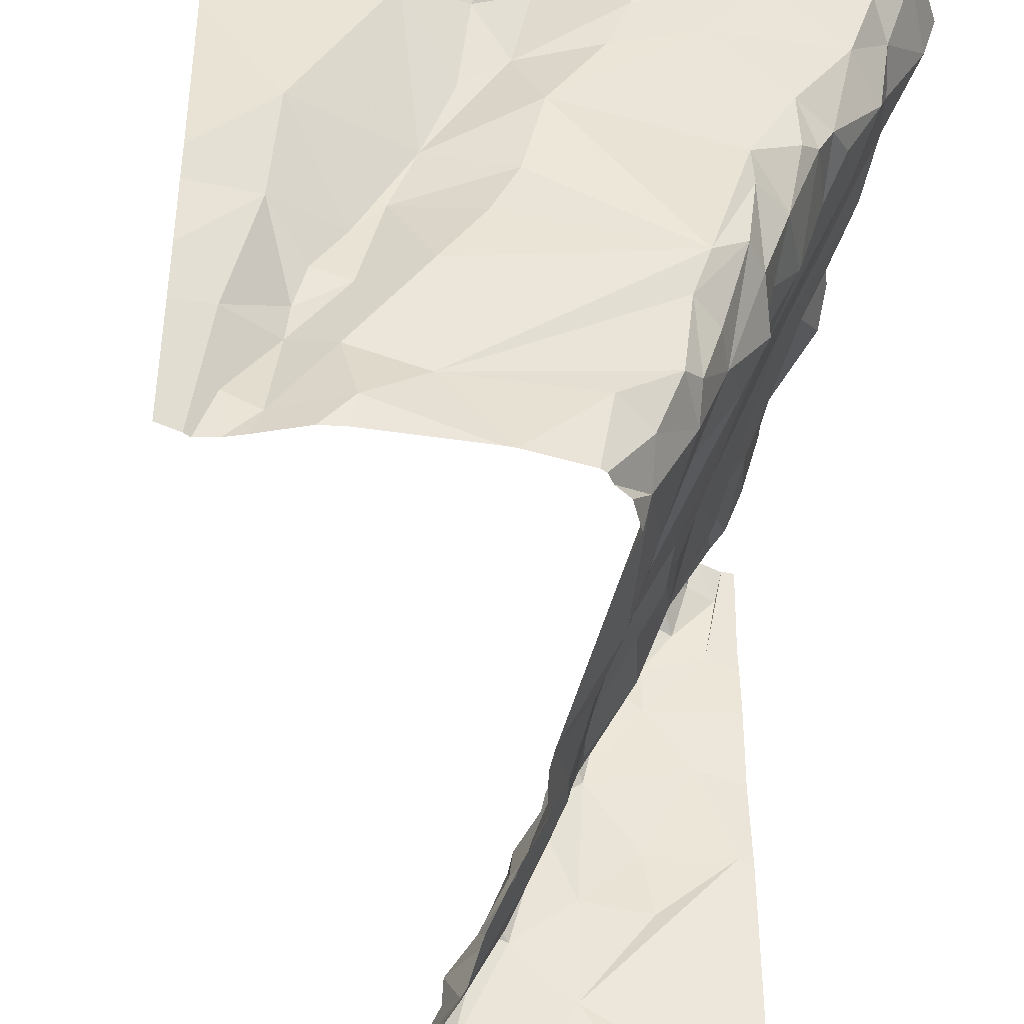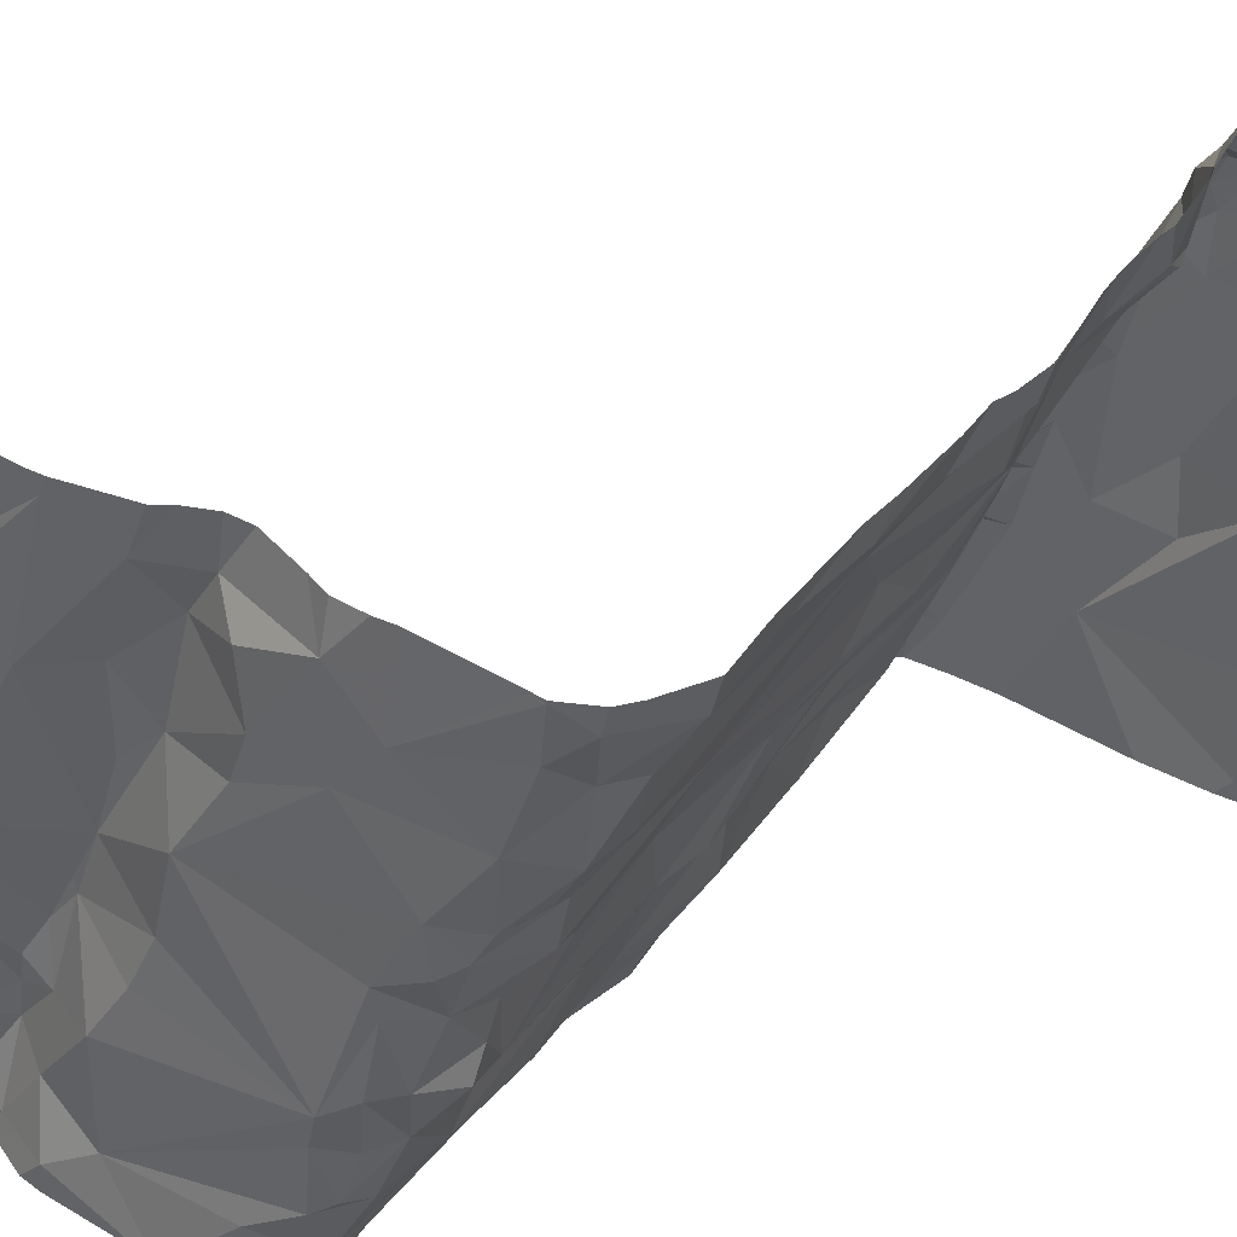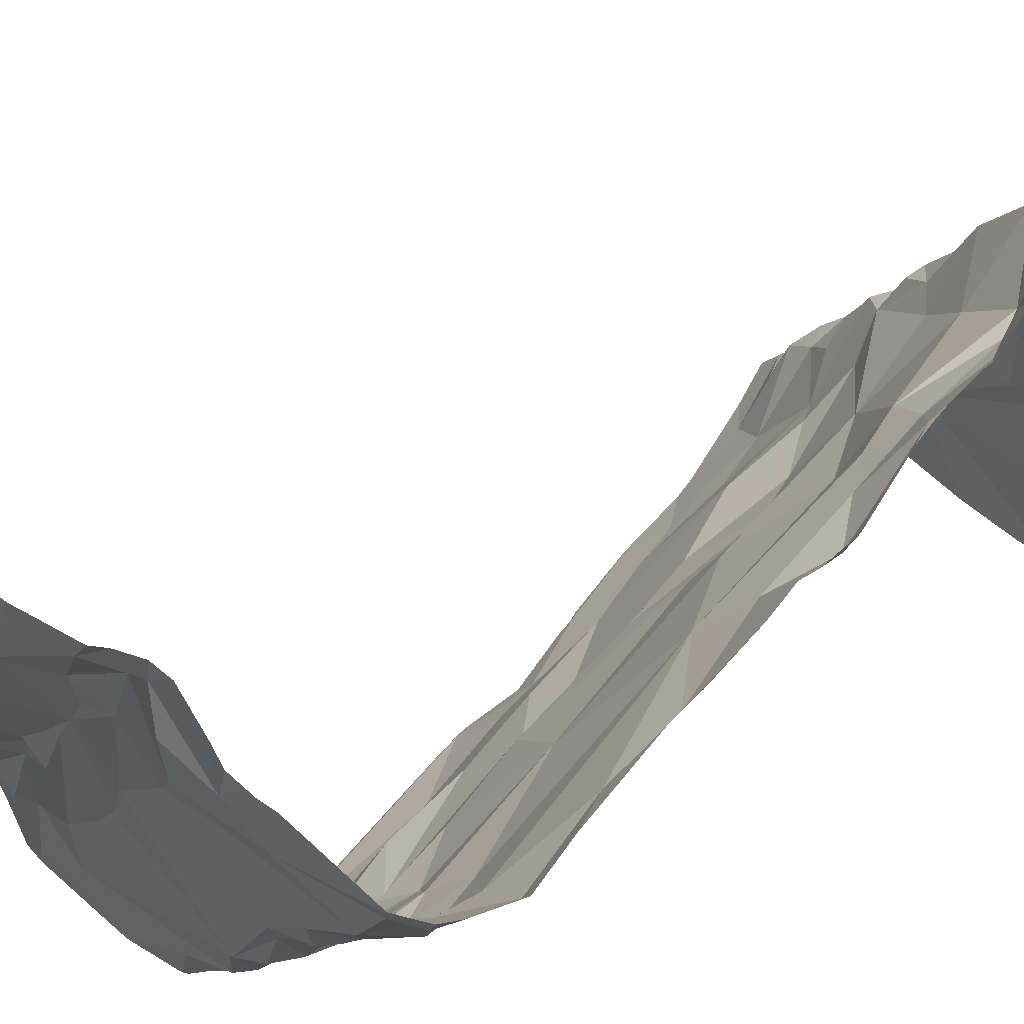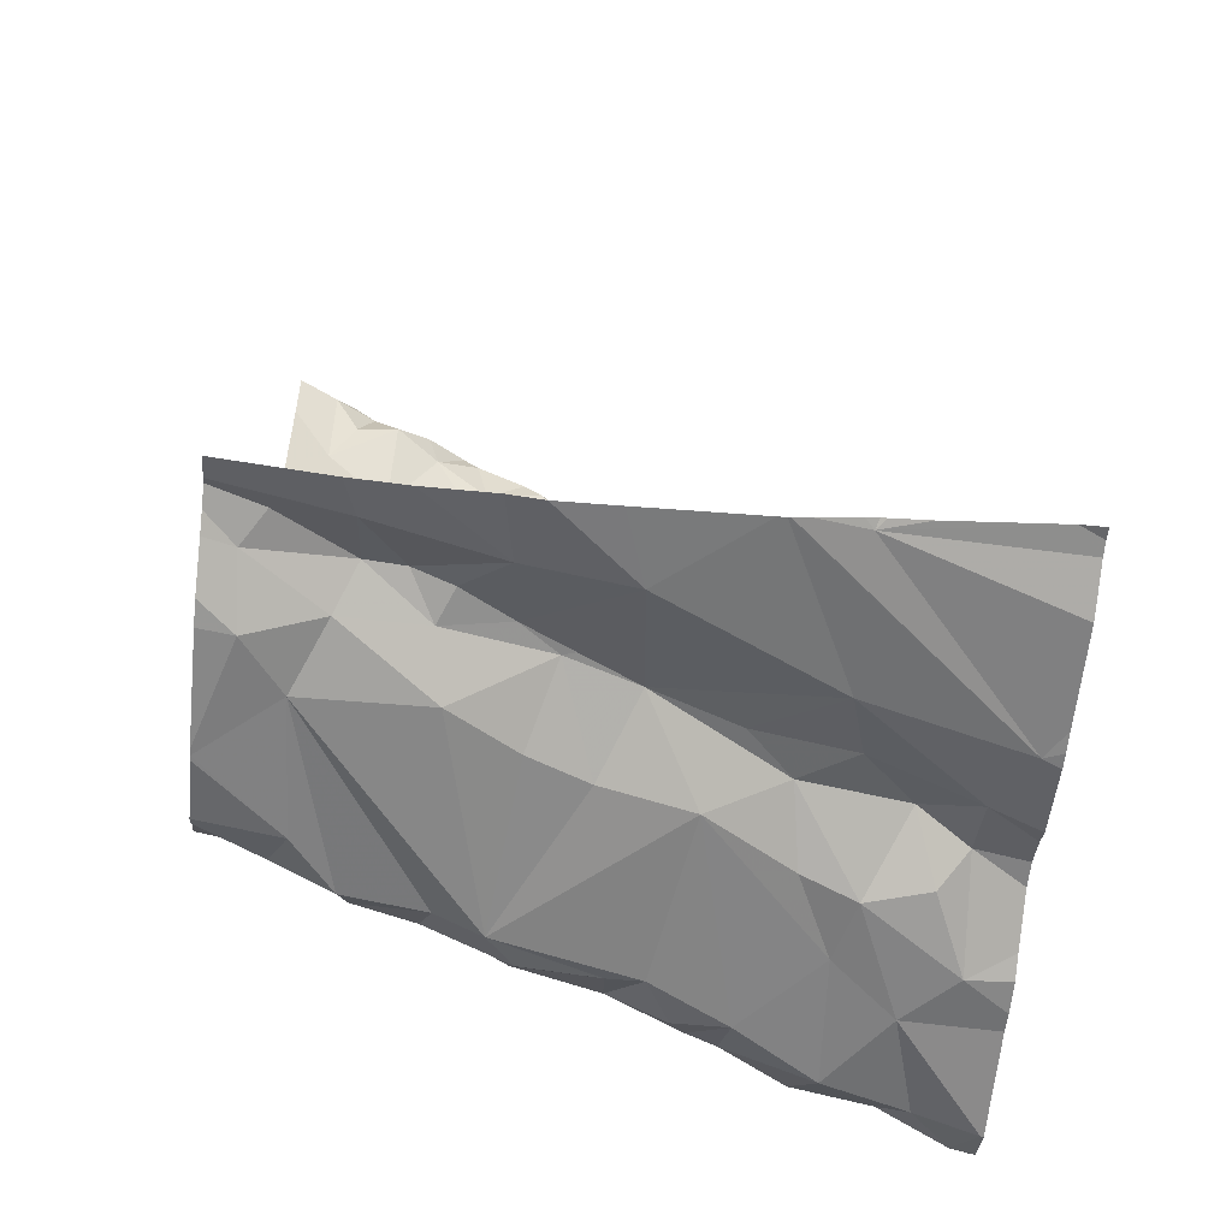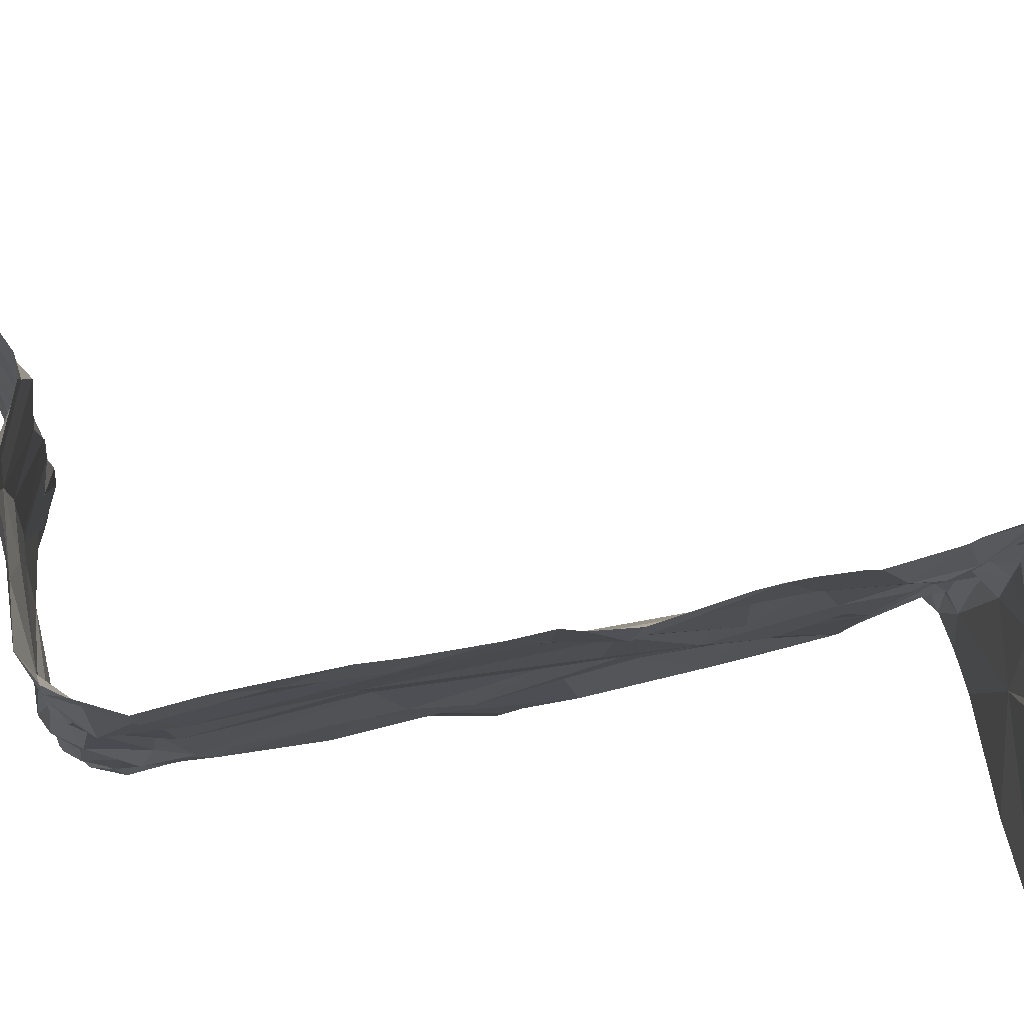
<metadata>
{"format":"obj","ext":"obj","renderer":"f3d","projection":"perspective","resolution":1024,"background":"white","views":[{"elev":-40.6,"azim":168.3,"up":"+Y"},{"elev":39.5,"azim":-145.3,"up":"+Y"},{"elev":64.3,"azim":-139.5,"up":"+Y"},{"elev":-61.2,"azim":84.3,"up":"+Z"},{"elev":58.8,"azim":-101.7,"up":"+Y"}]}
</metadata>
<code>
v -146.1 264 501.1
v -146.1 264.1 501.2
v -146.1 264.2 501.1
v -146 264 502.3
v -146 263.8 502.2
v -146 263.9 502.3
v -146.2 264.2 502.3
v -146.3 264.3 502.3
v -146.2 264.2 502.3
v -146.1 264.1 502.2
v -146.1 264 502
v -146.1 264 502.2
v -145.9 263.7 501.1
v -145.9 263.6 501.1
v -145.9 263.6 501.1
v -145.9 264.3 501.1
v -146 263.9 501.1
v -146 264 501.1
v -146 263.9 501.1
v -145.9 263.7 501.1
v -145.9 263.7 501.2
v -145.9 263.8 501.1
v -146.1 264 501.2
v -146.1 264 501.2
v -146 264 501.1
v -145.9 263.6 501.2
v -146 263.7 501.5
v -145.9 263.6 501.5
v -145.9 263.6 501.6
v -145.9 263.6 501.3
v -146 263.7 501.3
v -146 263.8 501.5
v -145.9 264.4 501.1
v -146.3 263.4 502.3
v -146 263.6 502.3
v -145.9 263.6 502.3
v -145.9 263.6 502.3
v -145.8 263.5 502.3
v -146.1 264.2 502.3
v -146.1 264.2 502.3
v -146.1 264.2 502.3
v -145.9 263.7 502.3
v -145.9 263.7 502.3
v -146 263.8 502.3
v -146.1 264.1 501.9
v -146.1 264 501.9
v -145.9 263.7 502.2
v -145.9 263.6 502.3
v -146 264.1 502.3
v -146.1 264.1 502.3
v -145.9 263.5 502.3
v -145.3 264.1 501.1
v -145.3 263.8 501.1
v -145.8 263.6 502.3
v -146 264 502.3
v -146.2 264.3 502.3
v -146.1 264.2 502.3
v -146.1 264.1 502.3
v -145.9 263.8 502.3
v -145.9 263.8 502.3
v -145.9 263.7 502.3
v -145.3 263.7 501.1
v -146 263.7 502.3
v -146 263.8 502.3
v -145.3 263.6 501.1
v -146.2 264.4 501.5
v -146.2 264.2 502.1
v -146.2 264.3 501.9
v -146.1 264.2 502
v -145.9 263.6 502
v -145.9 263.6 502.1
v -145.9 263.7 502
v -146.2 264.3 502
v -146.2 264.2 501.9
v -146.1 263.8 502.3
v -146.3 263.8 502.3
v -146.2 264 502.3
v -145.3 263.6 501.1
v -146.2 264.4 501.7
v -145.8 263.5 502.2
v -145.8 263.5 502.2
v -146 263.7 502.1
v -146.2 264.3 502.3
v -146 263.9 502.3
v -145.8 263.5 502.3
v -146 263.9 502.3
v -146.1 263.7 502.3
v -145.3 263.8 501.1
v -146.2 264.3 502.2
v -146.2 264.4 501.9
v -146.1 264 502.3
v -146.2 264.3 502.3
v -146.1 264.2 502.3
v -146.2 264.2 502.1
v -146 263.8 502.2
v -146 263.9 502
v -145.3 264.1 501.1
v -146.2 264.3 501.9
v -146.1 263.9 501.9
v -146 263.8 502.1
v -146 263.8 501.9
v -145.9 263.6 501.8
v -145.9 263.6 501.7
v -145.8 263.4 501.9
v -145.9 263.5 501.9
v -145.9 263.5 501.8
v -146.2 264.4 502.3
v -146.1 263.9 501.2
v -146 263.8 501.2
v -146 263.8 501.3
v -146.2 264.3 501.8
v -145.8 263.4 501.1
v -145.9 263.5 501.3
v -145.8 263.5 501.1
v -146 263.8 501.2
v -145.9 264.1 501.1
v -146 264.2 501.1
v -145.8 263.4 501.8
v -146 263.8 501.1
v -146 263.7 501.2
v -145.9 263.5 501.6
v -145.9 263.5 501.4
v -146 263.8 501.8
v -145.8 263.5 501.1
v -145.8 263.4 501.6
v -145.9 263.7 501.1
v -146 263.7 501.6
v -146.1 264 501.8
v -145.9 263.5 501.7
v -146 263.8 501.7
v -146.1 264.1 501.3
v -146.1 264.2 501.6
v -146.2 264.2 501.2
v -146.2 264.3 501.4
v -146.2 264.2 501.2
v -146 263.9 501.8
v -146.2 264.3 501.7
v -146.2 264.3 501.7
v -146.2 264.3 501.5
v -146.2 264.3 501.2
v -146.1 264 501.5
v -145.8 264.2 501.1
v -146.2 264.3 501.1
v -146 263.9 501.1
v -146.1 264.4 501.1
v -145.8 264.3 501.1
v -146.1 264.3 501.1
v -145.8 264.2 501.1
v -146 264 501.1
v -145.7 264 501.1
v -145.8 264.1 501.1
v -146.2 264.4 501.4
v -146.2 264.4 502.3
v -146.2 264.4 502.1
v -146.2 264.4 502.1
v -146.2 264.4 502.2
v -145.4 263.4 501.1
v -145.6 264.3 501.1
v -145.3 263.4 501.1
v -145.3 264.1 501.1
v -145.9 263.4 502.3
v -145.6 264.1 501.1
v -145.6 264 501.1
v -145.7 264.1 501.1
v -145.7 264.2 501.2
v -145.7 264.3 501.1
v -145.6 263.5 501.1
v -145.5 263.5 501.1
v -146.2 264.4 502.2
v -145.6 263.9 501.1
v -145.6 263.8 501.1
v -145.7 263.8 501.1
v -145.5 263.6 501.1
v -145.4 263.6 501.1
v -145.5 263.6 501.1
v -145.4 263.9 501.1
v -145.9 263.4 502.3
v -145.4 263.7 501.1
v -146.3 264.4 502.3
v -145.8 263.5 502.3
v -146.2 264.4 501.7
v -146.2 264.4 502.1
v -146.3 264.4 502.3
v -146.2 264.4 501.9
v -146.2 264.4 502
v -145.5 263.7 501.1
v -145.5 263.8 501.1
v -145.5 263.7 501.1
v -145.8 263.4 502
v -145.4 263.5 501.1
v -145.7 263.8 501.1
v -145.6 263.7 501.1
v -145.8 263.4 502.1
v -145.5 263.5 501.1
v -145.5 263.7 501.1
v -146.2 264.4 502.3
v -146.2 264.4 502
v -145.6 264.1 501.1
v -145.3 263.4 501.1
v -146.2 263.4 502.3
v -145.8 263.4 502.3
v -146.1 263.4 502.3
v -146.3 263.5 502.3
v -146.3 263.6 502.3
v -146.3 263.8 502.3
v -146.3 263.4 502.3
v -146.3 263.4 502.3
v -146.3 263.8 502.3
v -145.9 264.4 501.1
v -146.3 264.1 502.3
v -146.3 264.2 502.3
v -146.3 264 502.3
v -146.3 263.8 502.3
v -146.3 264 502.3
v -146.3 264.2 502.3
v -145.3 264 501.1
v -145.3 264 501.1
v -145.3 264.3 501.1
v -145.3 264 501.1
v -145.3 264 501.1
v -145.3 264.1 501.1
v -145.3 264.2 501.1
v -145.8 263.4 501.2
v -145.8 263.4 501.2
v -145.8 263.4 501.8
v -145.8 263.4 501.7
v -145.4 263.4 501.1
v -145.4 263.4 501.1
v -145.7 263.4 501.1
v -145.7 263.4 501.1
v -145.8 263.4 501.1
v -145.8 263.4 501.1
v -145.5 263.4 501.1
v -145.8 263.4 501.1
v -145.8 263.4 502.1
v -145.8 263.4 502.3
v -145.8 263.4 501.9
v -145.8 263.4 501.9
v -145.8 263.4 501.6
v -145.8 263.4 502.2
v -145.8 263.4 502.3
v -145.8 263.4 502.3
v -145.8 263.4 501.1
v -145.7 263.4 501.1
v -145.4 263.4 501.1
v -145.4 263.4 501.1
v -145.5 263.4 501.1
v -145.8 263.4 501.8
v -145.8 263.4 501.8
v -145.8 263.4 501.6
v -145.8 263.4 501.5
v -145.8 263.4 501.9
v -146.3 263.4 502.3
v -146.3 263.4 502.3
v -146 264.4 501.1
v -146.2 264.4 501.2
v -146.2 264.4 501.3
v -146.2 264.4 501.6
v -146.3 264.4 501.7
v -146.2 264.4 501.9
v -146.2 264.4 501.1
v -146.2 264.4 501.1
v -146.1 264.4 501.1
v -146.1 264.4 501.1
v -145.8 264.4 501.1
v -146.1 264.4 501.1
v -146 264.4 501.1
v -145.6 264.4 501.1
v -145.7 264.4 501.1
v -145.7 264.4 501.1
v -145.4 264.4 501.1
v -145.4 264.4 501.1
v -145.8 264.4 501.1
v -145.7 264.4 501.1
v -145.6 264.4 501.1
v -145.6 264.4 501.1
v -146.3 264.4 502.3
v -146.3 264.4 502.3
v -146.2 264.4 501.9
v -145.3 264.4 501.1
v -145.3 264.4 501.1
f 2 1 3
f 5 4 6
f 8 7 9
f 11 10 12
f 14 13 15
f 18 17 19
f 21 20 22
f 1 23 24
f 25 1 24
f 14 15 26
f 28 27 29
f 28 30 31
f 31 32 27
f 35 34 200
f 37 36 38
f 40 39 41
f 43 42 44
f 46 45 11
f 11 12 5
f 48 47 42
f 50 49 39
f 35 51 43
f 38 54 37
f 55 4 49
f 8 9 56
f 58 57 7
f 44 59 60
f 61 43 36
f 51 38 36
f 63 44 64
f 60 59 47
f 42 47 59
f 107 56 153
f 68 67 69
f 71 70 72
f 197 68 185
f 69 74 68
f 203 35 204
f 76 75 77
f 264 145 263
f 54 80 81
f 71 82 48
f 37 48 61
f 37 61 36
f 60 5 64
f 5 6 64
f 82 60 47
f 44 60 64
f 61 42 43
f 153 83 196
f 84 63 64
f 42 61 48
f 85 38 51
f 60 82 5
f 86 6 4
f 204 76 205
f 87 75 76
f 83 89 155
f 225 118 248
f 263 145 266
f 200 207 253
f 59 44 42
f 51 35 161
f 76 35 87
f 58 77 84
f 91 58 84
f 84 77 75
f 49 50 91
f 87 63 75
f 84 75 63
f 36 43 51
f 86 64 6
f 86 84 64
f 35 43 63
f 84 55 91
f 210 7 211
f 83 56 92
f 57 58 50
f 76 77 212
f 83 92 89
f 57 40 9
f 9 40 93
f 9 7 57
f 40 57 50
f 39 40 50
f 92 56 9
f 4 55 86
f 84 86 55
f 9 93 92
f 217 198 216
f 40 41 93
f 212 58 214
f 12 4 5
f 216 176 88
f 91 55 49
f 92 41 89
f 50 58 91
f 41 92 93
f 41 39 94
f 94 89 41
f 39 49 10
f 54 48 37
f 12 10 49
f 4 12 49
f 48 82 47
f 5 82 95
f 96 11 95
f 94 39 10
f 7 8 179
f 46 11 99
f 45 69 11
f 185 98 90
f 82 100 95
f 101 72 102
f 102 103 101
f 105 104 106
f 189 71 193
f 81 71 54
f 70 102 72
f 109 108 110
f 10 69 94
f 69 10 11
f 5 95 11
f 67 94 69
f 94 73 154
f 94 67 73
f 68 73 67
f 98 68 111
f 48 54 71
f 13 20 15
f 112 26 113
f 114 14 26
f 113 26 21
f 26 15 21
f 17 109 115
f 20 21 15
f 3 116 117
f 18 25 17
f 104 118 106
f 21 119 120
f 28 121 122
f 105 106 102
f 123 101 103
f 112 114 26
f 114 124 14
f 27 28 31
f 125 122 121
f 122 125 112
f 31 115 109
f 122 113 28
f 96 123 99
f 22 119 21
f 30 113 21
f 126 22 13
f 22 20 13
f 2 23 1
f 119 17 115
f 31 110 32
f 103 127 123
f 113 30 28
f 128 45 46
f 127 29 27
f 109 110 31
f 106 129 121
f 27 32 130
f 127 130 123
f 132 131 133
f 133 134 132
f 2 135 133
f 130 136 99
f 138 137 181
f 74 137 111
f 66 134 152
f 24 23 131
f 134 140 256
f 111 138 98
f 98 138 259
f 108 24 141
f 99 136 128
f 133 140 134
f 74 111 68
f 32 110 141
f 110 108 141
f 141 132 128
f 141 24 131
f 108 109 17
f 131 2 133
f 116 142 117
f 256 143 261
f 17 119 144
f 209 146 265
f 140 133 135
f 135 147 143
f 140 135 143
f 3 147 135
f 3 117 147
f 2 3 135
f 17 144 19
f 24 108 25
f 262 145 264
f 16 148 146
f 143 147 145
f 150 149 19
f 17 25 108
f 126 144 22
f 2 131 23
f 119 22 144
f 142 148 16
f 150 19 126
f 142 116 151
f 25 149 1
f 1 149 3
f 149 116 3
f 266 117 267
f 117 16 255
f 149 18 19
f 19 144 126
f 145 147 117
f 149 25 18
f 16 117 142
f 129 125 121
f 181 139 258
f 262 143 145
f 45 74 69
f 105 70 71
f 44 63 43
f 35 63 87
f 155 94 182
f 127 27 130
f 96 95 100
f 101 123 96
f 82 71 72
f 101 82 72
f 100 82 101
f 96 100 101
f 11 96 99
f 134 139 132
f 31 30 21
f 116 149 150
f 102 106 103
f 102 70 105
f 120 31 21
f 31 120 115
f 129 106 118
f 129 118 225
f 132 139 137
f 112 113 122
f 128 46 99
f 128 136 141
f 136 32 141
f 136 130 32
f 28 29 121
f 106 121 103
f 127 103 29
f 121 29 103
f 74 45 132
f 131 132 141
f 123 130 99
f 132 137 74
f 137 138 111
f 45 128 132
f 150 151 116
f 120 119 115
f 261 143 262
f 224 112 223
f 163 162 164
f 165 162 166
f 164 151 150
f 166 158 269
f 229 167 230
f 171 170 172
f 174 173 175
f 150 126 172
f 176 178 62
f 114 112 231
f 85 180 38
f 260 98 259
f 193 81 235
f 85 51 201
f 180 80 38
f 54 38 80
f 81 80 180
f 171 186 187
f 125 129 226
f 259 138 79
f 186 188 178
f 180 85 236
f 240 180 242
f 173 174 178
f 190 174 175
f 157 190 175
f 258 139 66
f 124 114 232
f 167 14 124
f 230 124 244
f 172 191 171
f 150 172 170
f 167 192 126
f 223 112 125
f 190 157 228
f 175 194 157
f 174 190 245
f 257 134 256
f 157 194 168
f 227 168 247
f 186 178 176
f 194 175 195
f 178 188 173
f 192 171 191
f 175 173 195
f 195 186 171
f 126 13 167
f 13 14 167
f 173 188 195
f 195 188 186
f 192 167 194
f 192 194 195
f 167 168 194
f 256 140 143
f 223 125 251
f 172 126 191
f 166 146 165
f 171 187 170
f 142 151 164
f 176 198 170
f 170 187 186
f 146 148 165
f 164 165 142
f 164 162 165
f 148 142 165
f 273 166 274
f 150 170 164
f 158 166 198
f 176 170 186
f 198 176 216
f 163 170 198
f 255 16 33
f 201 51 177
f 219 158 220
f 198 162 163
f 193 71 81
f 158 160 272
f 166 162 198
f 152 134 257
f 170 163 164
f 118 104 238
f 218 160 222
f 104 105 189
f 78 174 65
f 66 139 134
f 192 195 171
f 126 192 191
f 158 198 217
f 203 34 35
f 189 105 71
f 199 174 159
f 204 35 76
f 79 138 181
f 205 76 208
f 206 34 203
f 78 178 174
f 207 34 206
f 177 51 161
f 181 137 139
f 208 76 213
f 210 58 7
f 88 176 53
f 159 174 246
f 211 7 215
f 53 176 62
f 212 77 58
f 213 76 212
f 62 178 78
f 214 58 210
f 184 98 260
f 52 160 219
f 215 7 183
f 161 35 202
f 199 65 174
f 97 160 52
f 271 218 280
f 219 160 158
f 202 35 200
f 220 158 217
f 221 160 97
f 200 34 207
f 222 160 221
f 226 129 225
f 182 94 154
f 227 157 168
f 228 157 227
f 154 73 197
f 229 168 167
f 90 98 279
f 230 167 124
f 183 7 179
f 231 112 234
f 232 114 231
f 233 168 229
f 179 8 107
f 234 112 224
f 235 81 240
f 236 85 201
f 169 83 156
f 237 104 252
f 238 104 237
f 156 83 155
f 239 125 226
f 155 89 94
f 240 81 180
f 241 180 236
f 196 83 169
f 242 180 241
f 185 68 98
f 243 124 232
f 244 124 243
f 245 190 228
f 246 174 245
f 197 73 68
f 153 56 83
f 247 168 233
f 248 118 249
f 249 118 238
f 250 125 239
f 107 8 56
f 251 125 250
f 252 104 189
f 33 16 209
f 209 16 146
f 253 207 254
f 265 146 273
f 266 145 117
f 267 117 255
f 268 158 275
f 269 158 268
f 270 166 269
f 271 160 218
f 272 160 271
f 273 146 166
f 274 166 270
f 275 158 276
f 276 158 272
f 277 215 183
f 278 215 277
f 279 98 184
f 280 218 281

</code>
